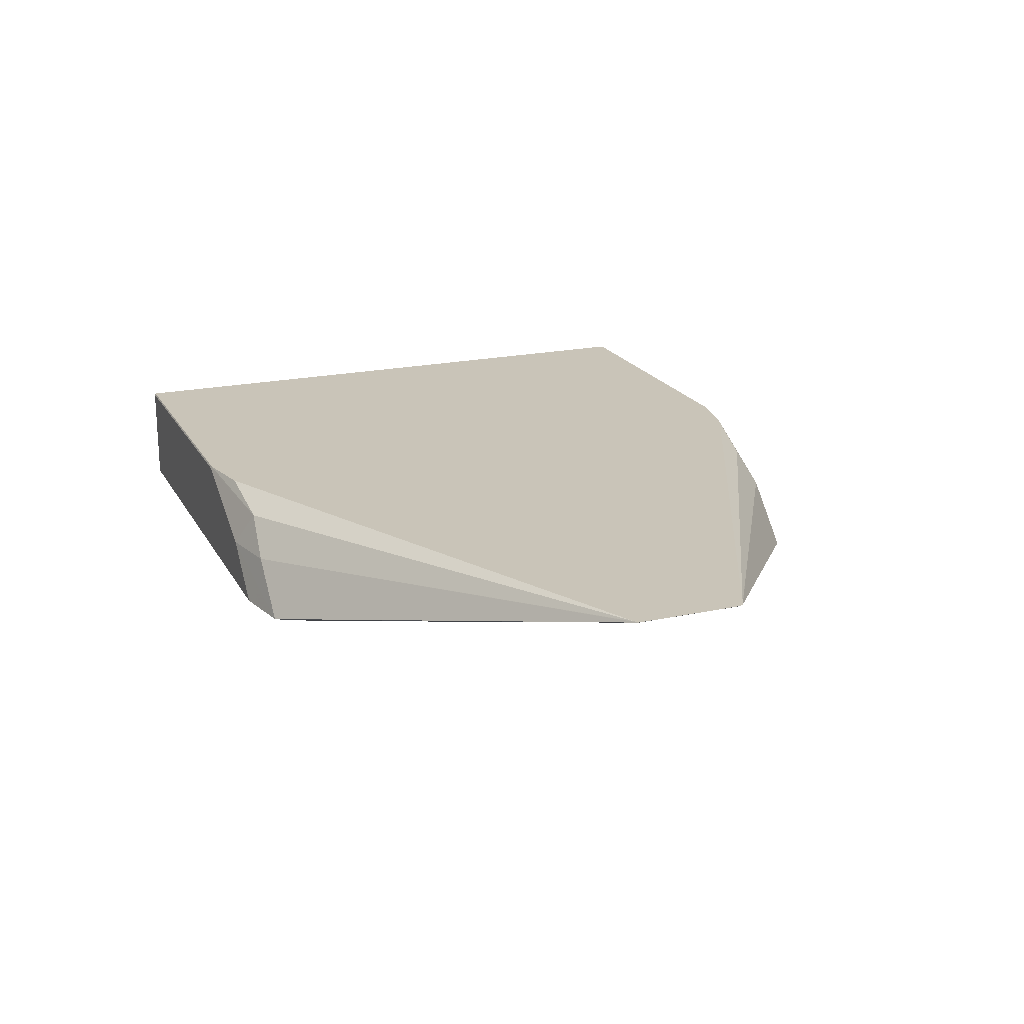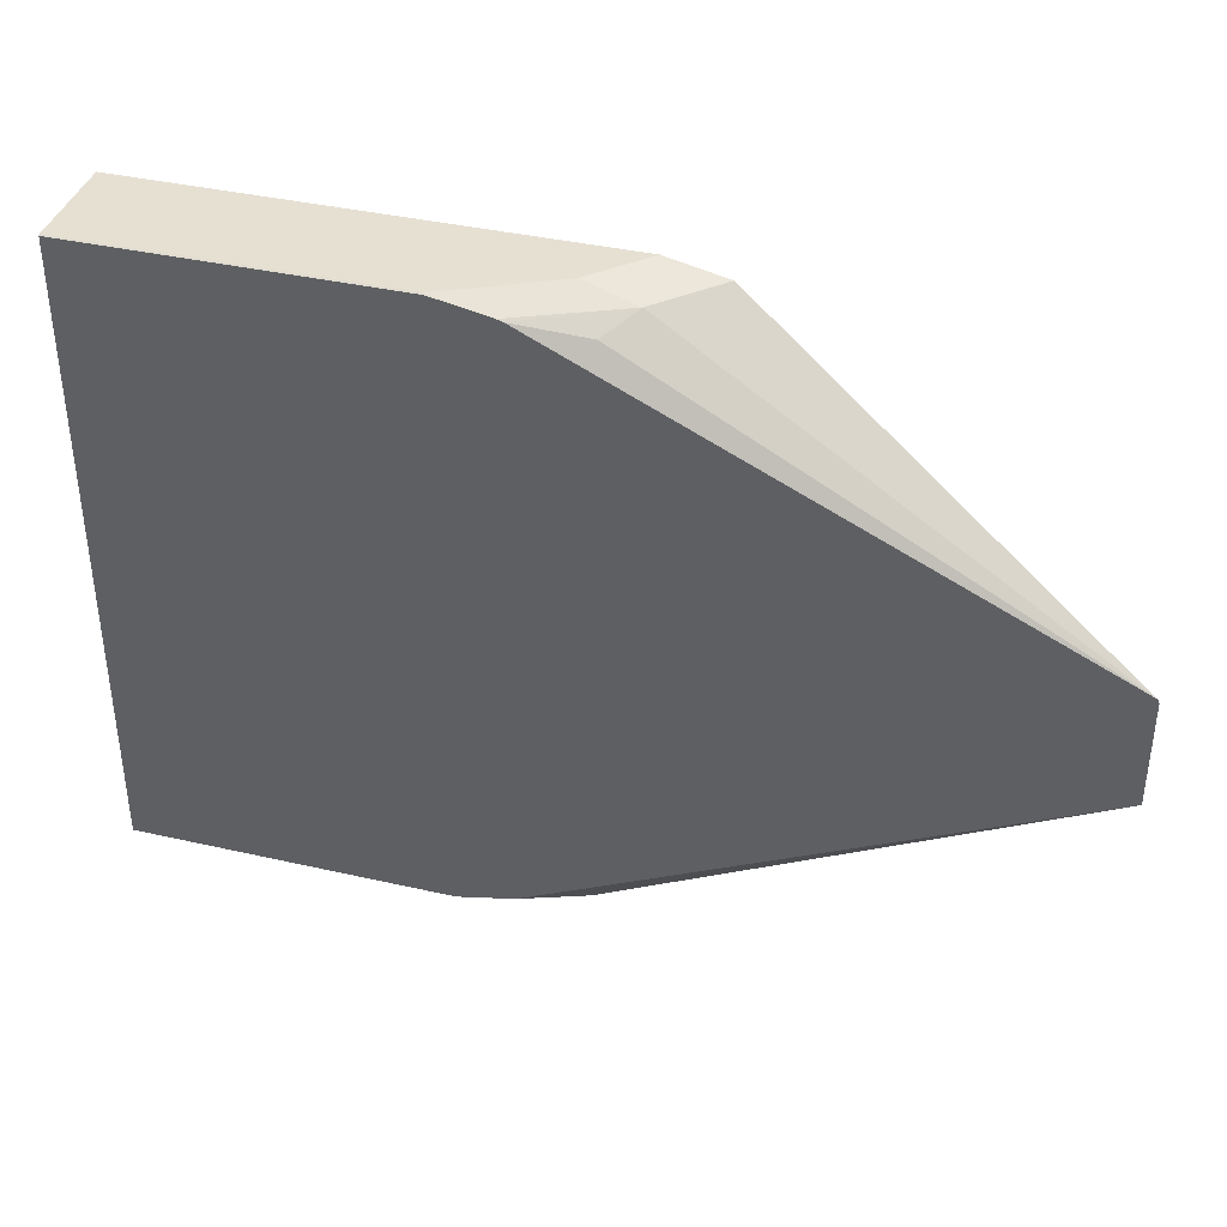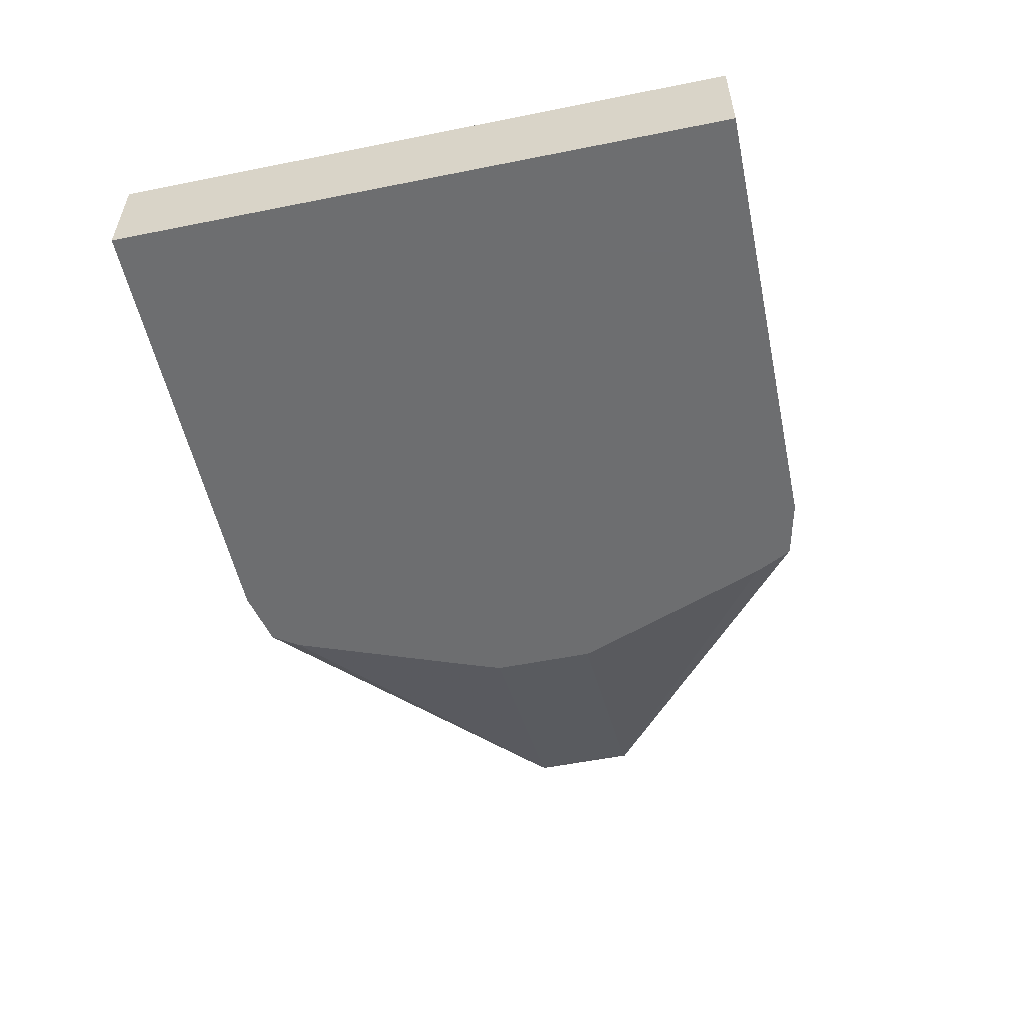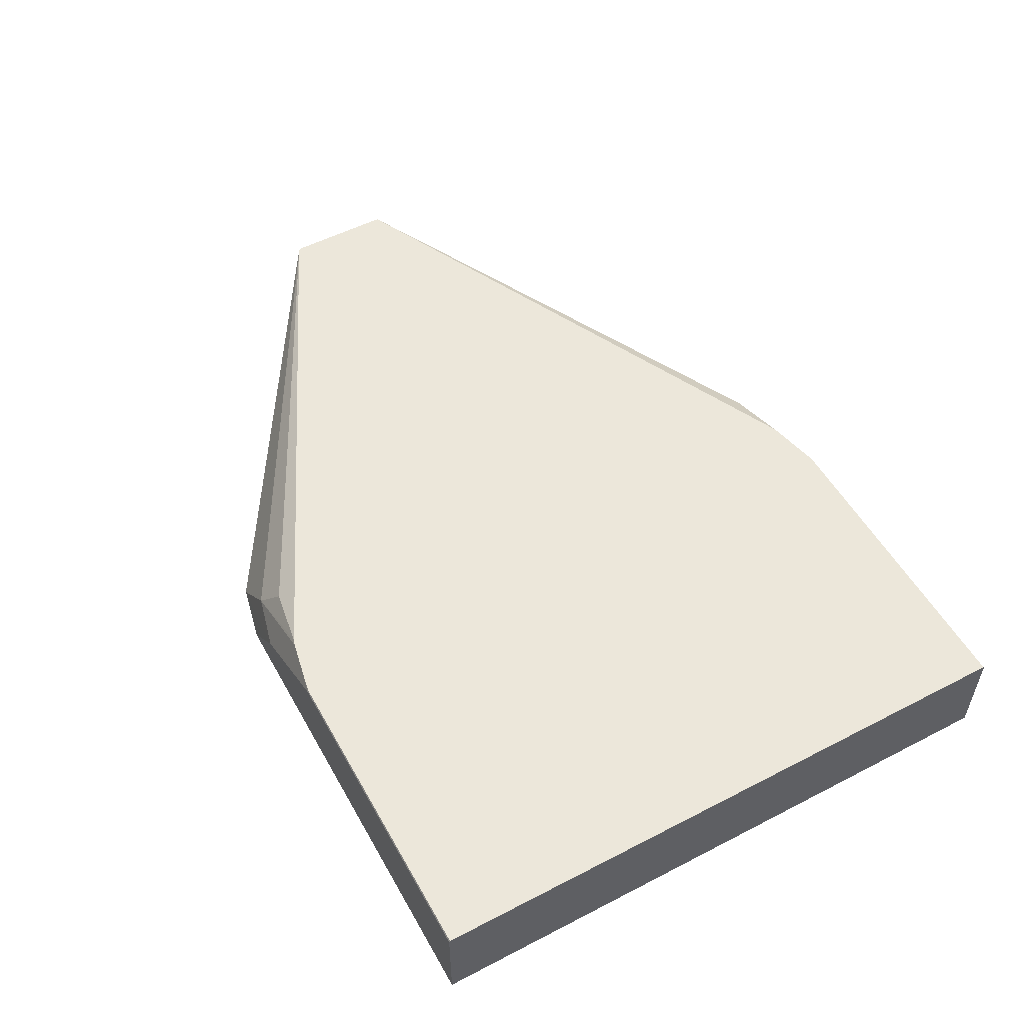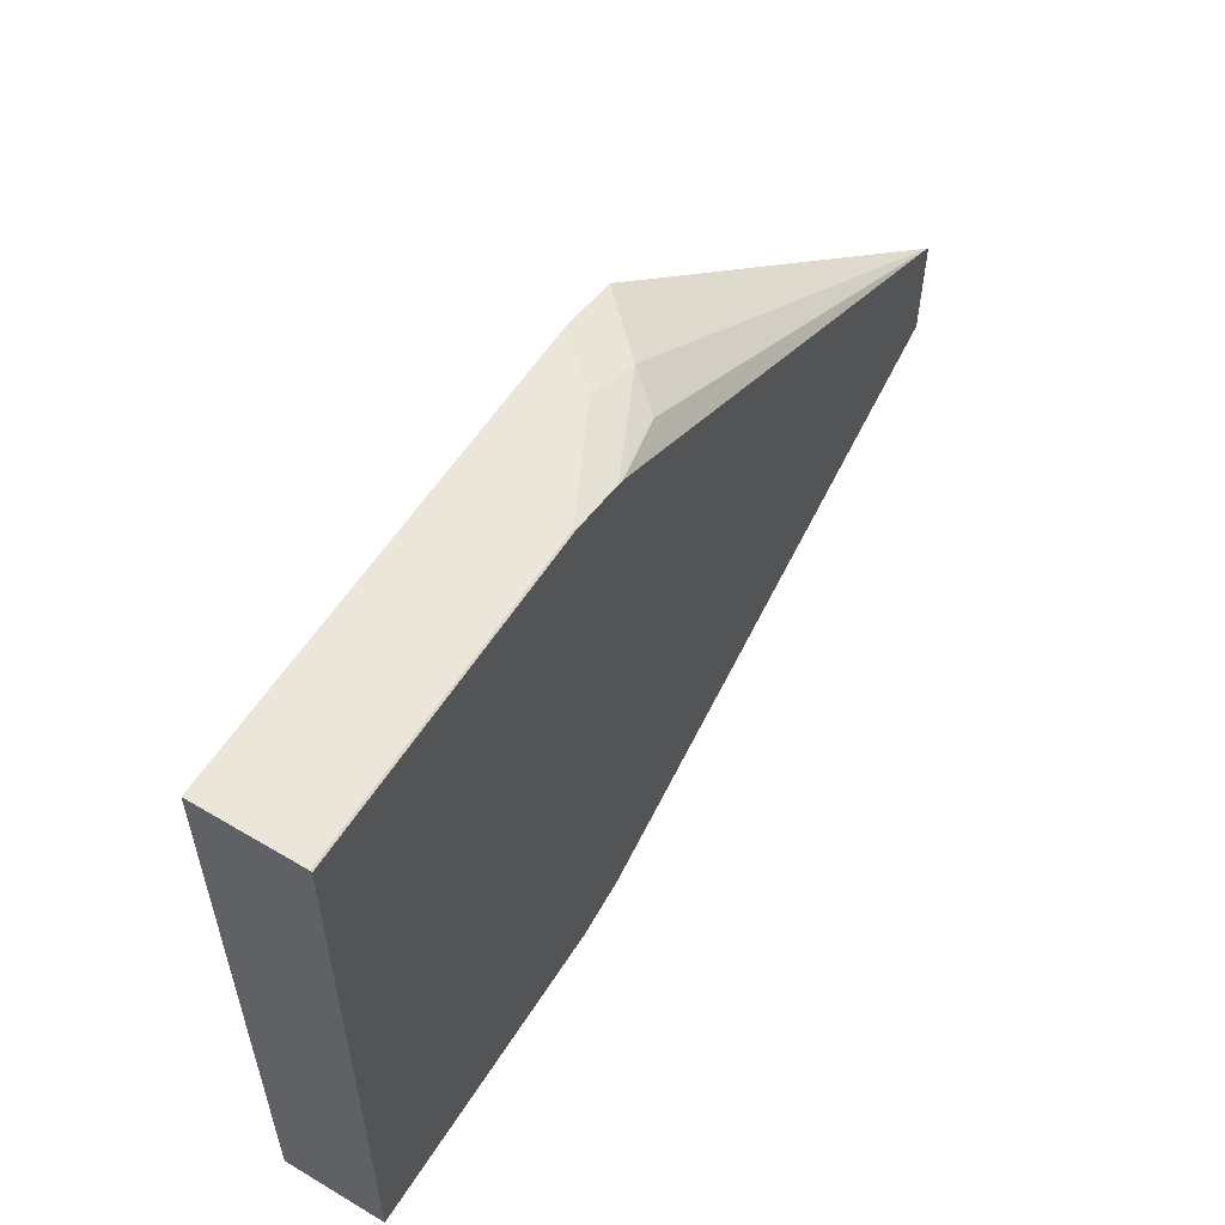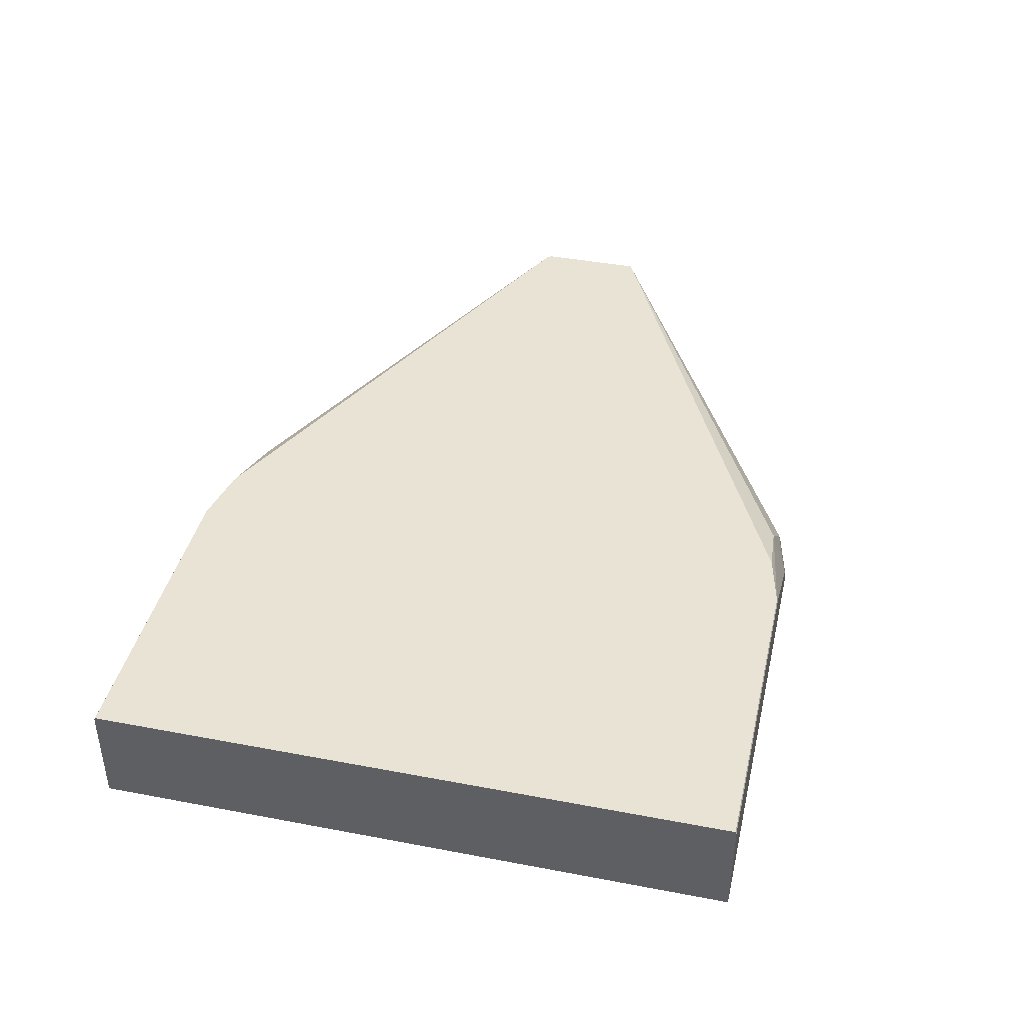
<metadata>
{"format":"obj","ext":"obj","renderer":"f3d","projection":"perspective","resolution":1024,"background":"white","views":[{"elev":20.1,"azim":-111.7,"up":"+Y"},{"elev":38.4,"azim":-163.9,"up":"+Z"},{"elev":-54.3,"azim":102.0,"up":"+Y"},{"elev":53.4,"azim":61.1,"up":"+Y"},{"elev":56.4,"azim":121.8,"up":"+Z"},{"elev":41.1,"azim":103.0,"up":"+Y"}]}
</metadata>
<code>
v -0.2275 0.2974 -0.105
v -0.2275 0.2976 -0.1048
v -0.2275 0.2632 -0.105
v -0.3324 0.2974 -0.105
v -0.2275 0.2979 -0.1046
v -0.3327 0.2979 -0.1046
v -0.2275 0.2632 0.105
v -0.384 0.2632 -0.105
v -0.3674 0.2799 -0.105
v -0.3732 0.2915 -0.09911
v -0.2275 0.2979 0.1046
v -0.3513 0.2979 -0.1005
v -0.2275 0.2974 0.105
v -0.384 0.2632 0.105
v -0.4037 0.2632 -0.1006
v -0.387 0.2799 -0.1006
v -0.5247 0.2979 -0.01866
v -0.3324 0.2979 0.1046
v -0.3324 0.2974 0.105
v -0.3674 0.2799 0.105
v -0.4037 0.2632 0.1006
v -0.405 0.2632 -0.09868
v -0.5259 0.2979 -0.01806
v -0.3371 0.2979 0.1038
v -0.3513 0.2979 0.1009
v -0.3848 0.2821 0.1006
v -0.4096 0.2632 0.09174
v -0.5253 0.2979 0.01806
v -0.5247 0.2974 0.01748
v -0.4106 0.2632 -0.08744
v -0.5247 0.2974 -0.01748
v -0.5259 0.2979 0.01689
v -0.3533 0.2979 0.1003
v -0.3761 0.293 0.0962
v -0.5241 0.2979 0.01866
v -0.4327 0.2632 0.03039
v -0.4373 0.2632 0.01781
v -0.4371 0.2632 -0.01798
v -0.4373 0.2632 -0.01716
f 20 26 21
f 16 23 17
f 20 25 26
f 19 25 20
f 19 24 25
f 18 24 19
f 15 23 16
f 8 15 9
f 11 19 13
f 11 18 19
f 10 17 12
f 10 16 17
f 9 16 10
f 9 15 16
f 21 26 28
f 14 20 21
f 21 28 29
f 33 35 34
f 22 30 23
f 7 20 14
f 31 38 39
f 30 38 31
f 29 37 36
f 29 39 37
f 29 31 39
f 28 32 29
f 27 29 36
f 26 33 34
f 26 35 28
f 26 34 35
f 25 33 26
f 23 30 31
f 23 29 32
f 23 31 29
f 21 29 27
f 7 19 20
f 15 22 23
f 6 10 12
f 3 36 37
f 3 27 36
f 3 21 27
f 3 14 21
f 3 7 14
f 2 6 5
f 2 4 6
f 3 37 39
f 1 4 2
f 1 8 9
f 1 7 3
f 1 13 7
f 1 11 13
f 1 5 11
f 1 2 5
f 7 13 19
f 1 9 4
f 3 39 38
f 1 3 8
f 3 30 22
f 5 18 11
f 3 38 30
f 5 24 18
f 5 25 24
f 5 35 33
f 5 28 35
f 5 32 28
f 5 23 32
f 5 33 25
f 5 12 17
f 5 6 12
f 3 22 15
f 4 10 6
f 4 9 10
f 5 17 23
f 3 15 8

</code>
